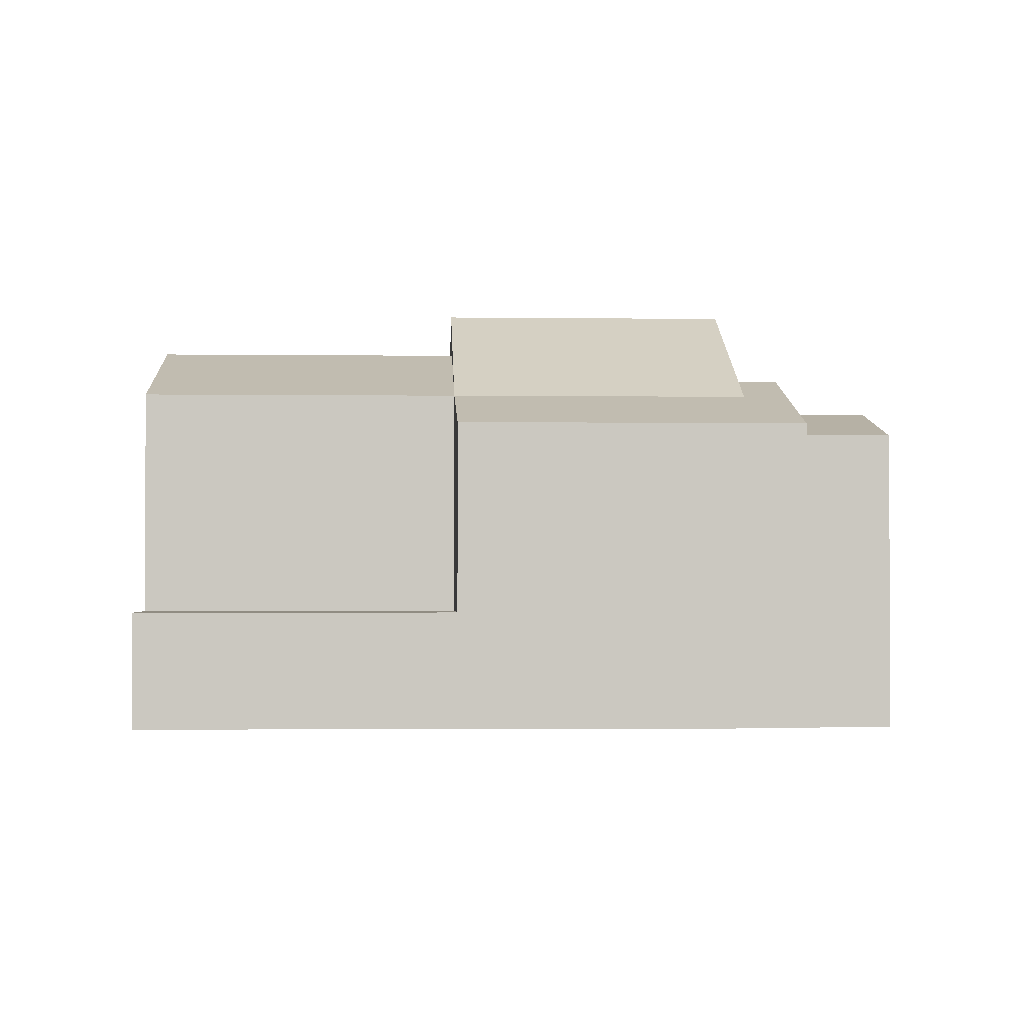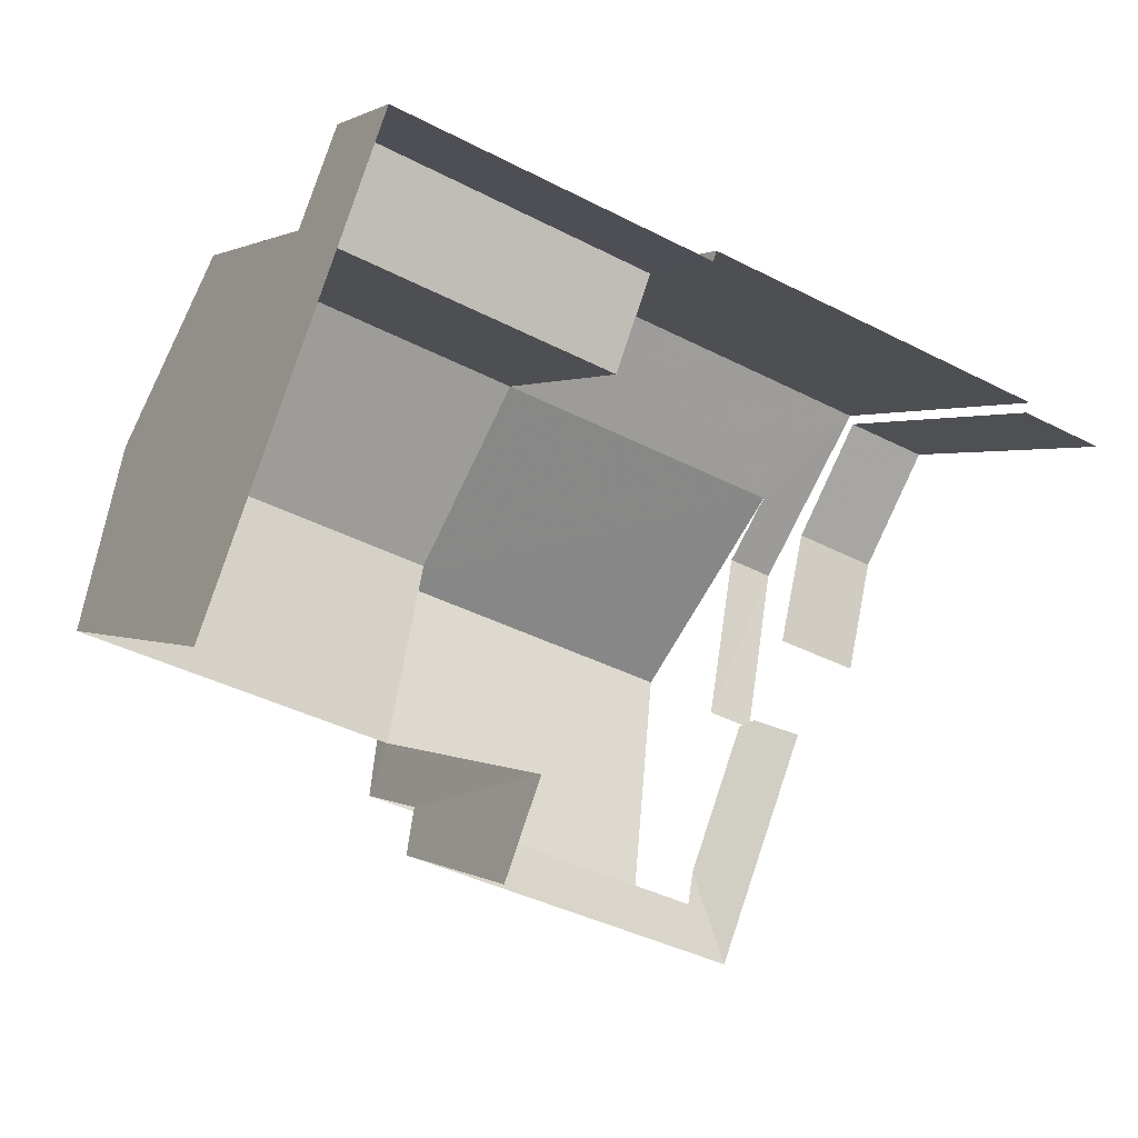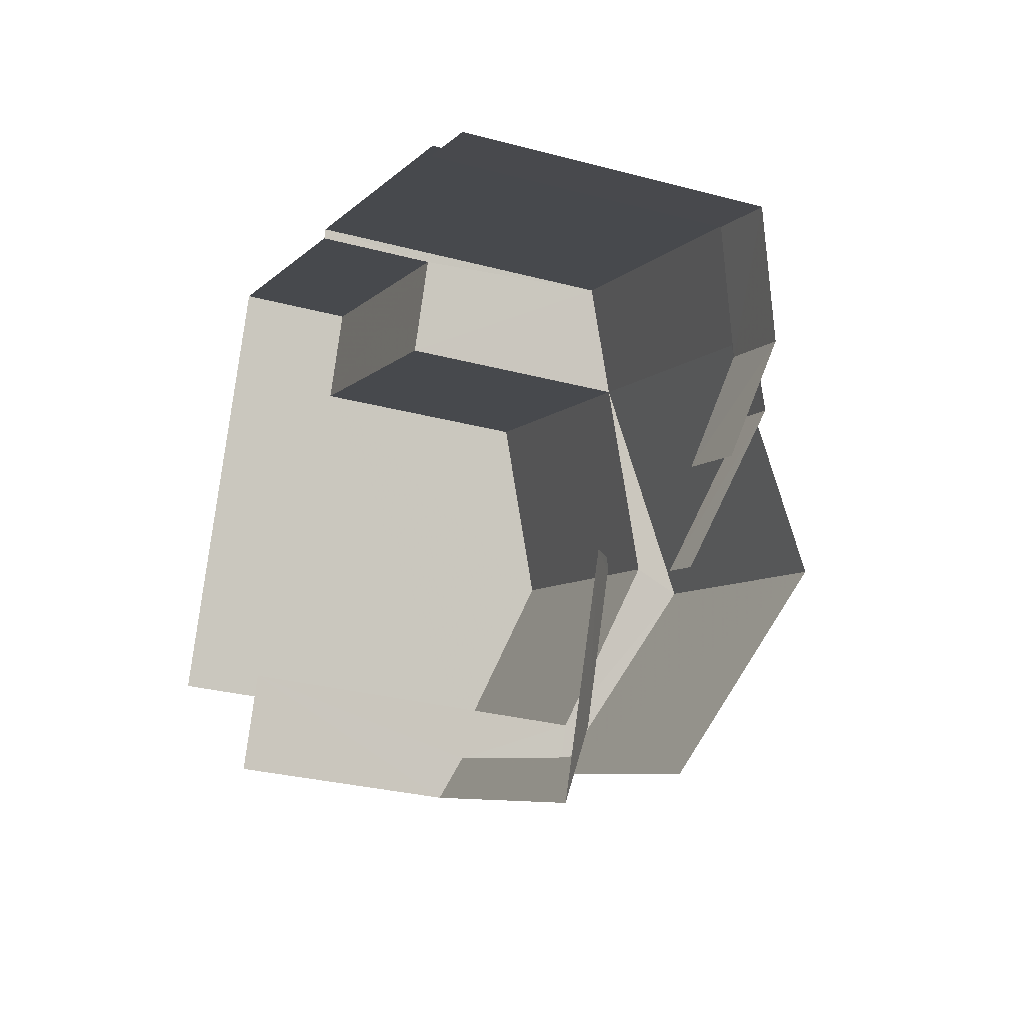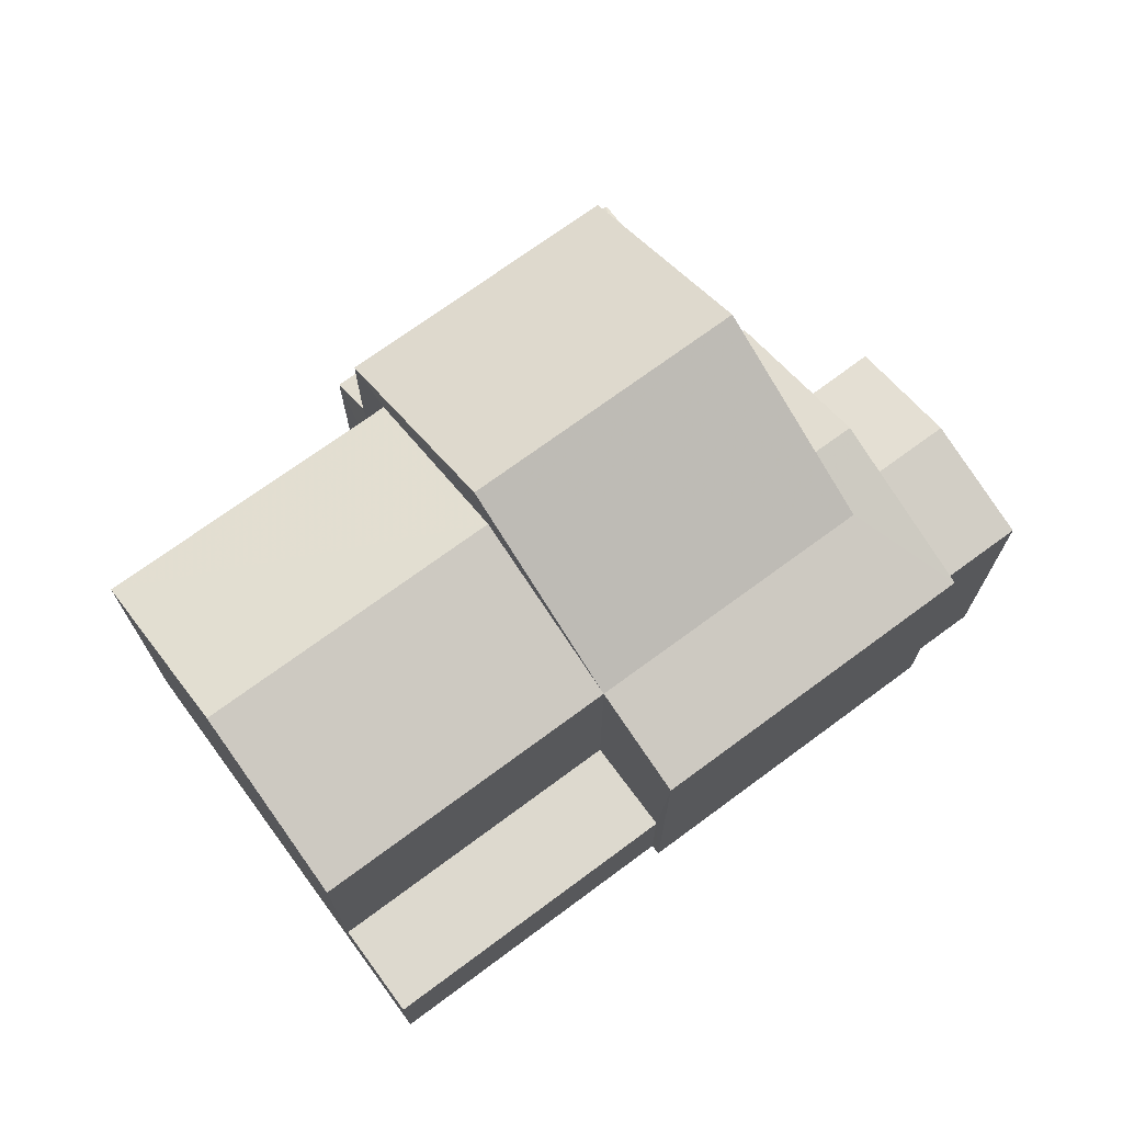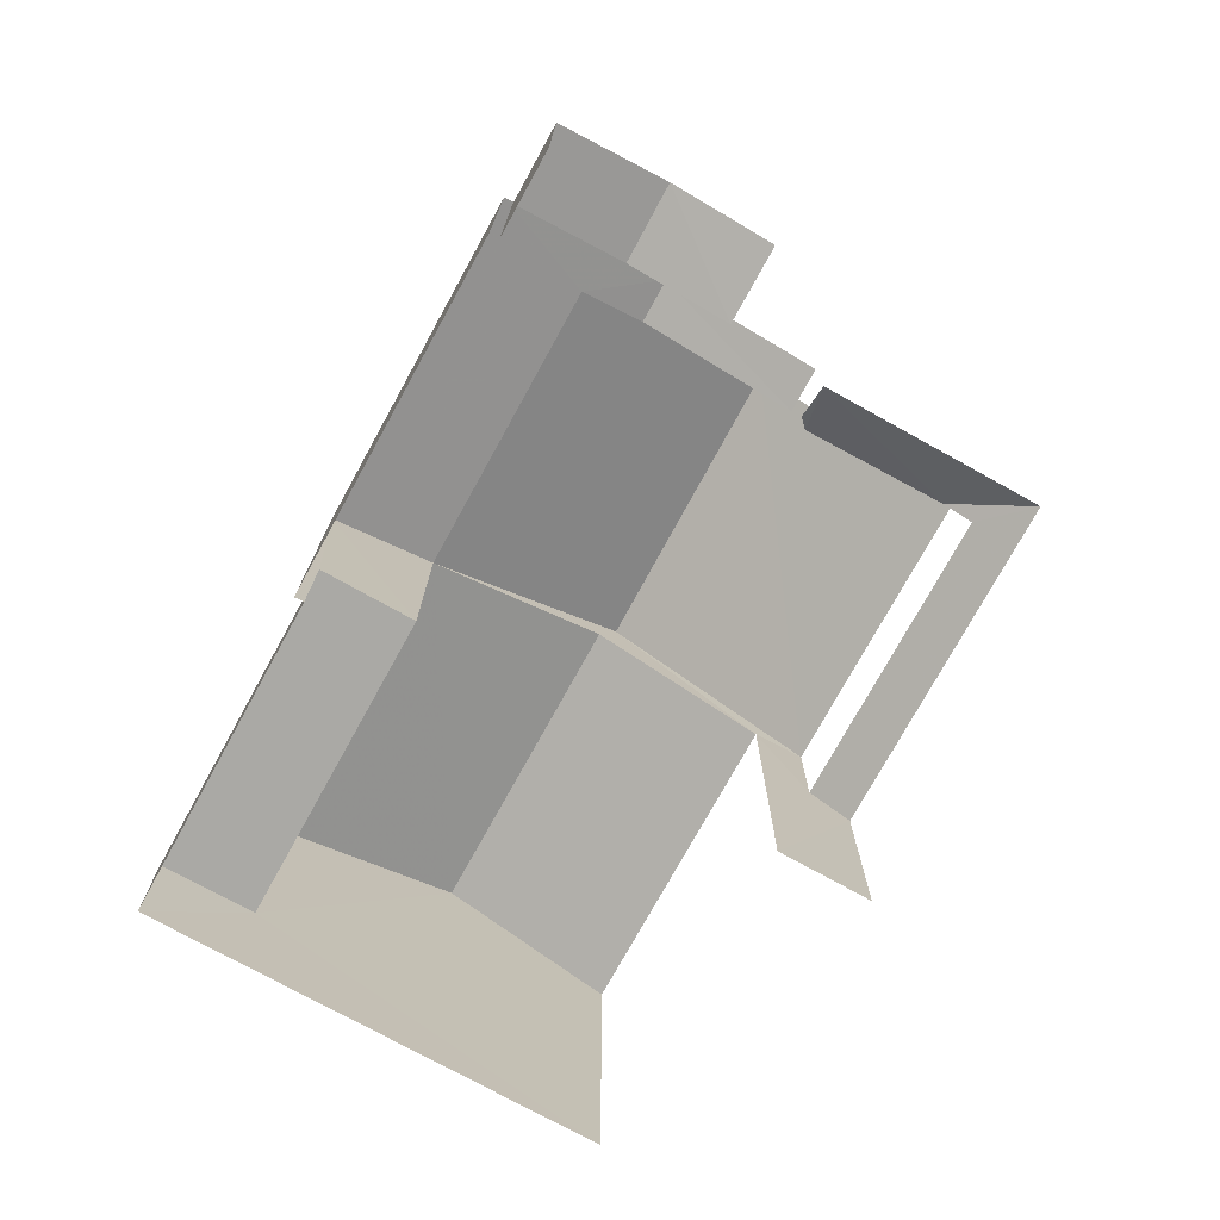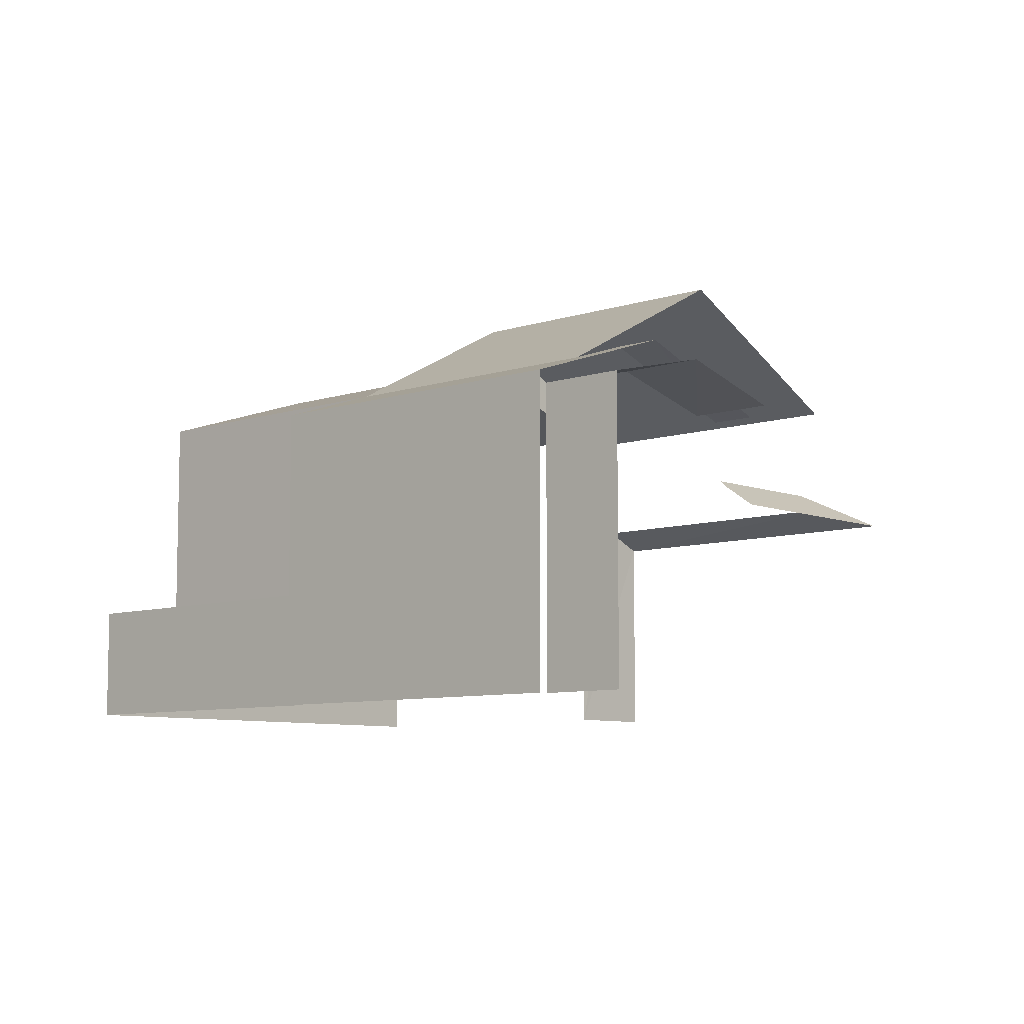
<metadata>
{"format":"obj","ext":"obj","renderer":"f3d","projection":"perspective","resolution":1024,"background":"white","views":[{"elev":-1.7,"azim":-162.1,"up":"+Z"},{"elev":1.0,"azim":153.8,"up":"+Y"},{"elev":-28.4,"azim":-112.1,"up":"+Y"},{"elev":71.7,"azim":164.2,"up":"+Z"},{"elev":-75.3,"azim":-98.2,"up":"+Z"},{"elev":-8.0,"azim":-116.9,"up":"+Z"}]}
</metadata>
<code>
v -2.253e+05 -1.282e+05 11.96
v -2.253e+05 -1.282e+05 11.96
v -2.253e+05 -1.282e+05 11.96
v -2.253e+05 -1.282e+05 11.96
v -2.253e+05 -1.282e+05 11.96
v -2.253e+05 -1.282e+05 11.96
v -2.253e+05 -1.282e+05 11.96
v -2.253e+05 -1.282e+05 11.96
v -2.253e+05 -1.282e+05 11.96
v -2.253e+05 -1.282e+05 11.96
v -2.253e+05 -1.282e+05 11.96
v -2.253e+05 -1.282e+05 11.96
v -2.253e+05 -1.282e+05 16.53
v -2.253e+05 -1.282e+05 16.06
v -2.253e+05 -1.282e+05 16.65
v -2.253e+05 -1.282e+05 16.65
v -2.253e+05 -1.282e+05 16.06
v -2.253e+05 -1.282e+05 18.22
v -2.253e+05 -1.282e+05 17.65
v -2.253e+05 -1.282e+05 18.22
v -2.253e+05 -1.282e+05 17.65
v -2.253e+05 -1.282e+05 18.55
v -2.253e+05 -1.282e+05 20.62
v -2.253e+05 -1.282e+05 18.55
v -2.253e+05 -1.282e+05 20.62
v -2.253e+05 -1.282e+05 18.55
v -2.253e+05 -1.282e+05 18.55
v -2.253e+05 -1.282e+05 16.53
v -2.253e+05 -1.282e+05 16.06
v -2.253e+05 -1.282e+05 16.41
v -2.253e+05 -1.282e+05 16.41
v -2.253e+05 -1.282e+05 17.65
v -2.253e+05 -1.282e+05 17.65
v -2.253e+05 -1.282e+05 19.73
v -2.253e+05 -1.282e+05 18.55
v -2.253e+05 -1.282e+05 19.73
v -2.253e+05 -1.282e+05 18.55
v -2.253e+05 -1.282e+05 14.2
v -2.253e+05 -1.282e+05 14.2
v -2.253e+05 -1.282e+05 14.2
v -2.253e+05 -1.282e+05 14.2
v -2.253e+05 -1.282e+05 17.87
v -2.253e+05 -1.282e+05 18.98
v -2.253e+05 -1.282e+05 18.98
v -2.253e+05 -1.282e+05 17.87
v -2.253e+05 -1.282e+05 17.87
v -2.253e+05 -1.282e+05 17.87
v -2.253e+05 -1.282e+05 18.55
f 1 2 3
f 4 3 5
f 6 4 5
f 7 8 9
f 2 8 3
f 7 9 10
f 11 5 7
f 11 7 12
f 5 3 7
f 3 8 7
f 15 28 13
f 32 33 1
f 3 32 1
f 43 25 22
f 26 16 30
f 15 42 28
f 25 43 42
f 25 42 26
f 16 42 15
f 26 42 16
f 35 5 11
f 35 37 5
f 19 2 20
f 2 1 20
f 1 33 20
f 3 4 14
f 4 17 14
f 9 8 21
f 32 3 14
f 18 32 44
f 46 21 18
f 9 21 46
f 44 32 45
f 32 14 45
f 46 18 44
f 13 42 45
f 45 14 13
f 28 42 13
f 17 4 6
f 29 17 6
f 30 31 27
f 26 30 27
f 13 14 15
f 15 14 16
f 14 17 16
f 18 19 20
f 18 21 19
f 22 23 24
f 22 25 23
f 25 26 27
f 23 25 27
f 29 30 17
f 17 30 16
f 31 30 29
f 32 20 33
f 32 18 20
f 34 35 36
f 34 37 35
f 38 39 40
f 38 41 39
f 42 43 44
f 45 42 44
f 44 43 22
f 44 22 46
f 22 47 46
f 22 24 47
f 36 24 34
f 36 48 24
f 7 10 38
f 41 38 47
f 41 47 24
f 38 10 47
f 27 37 23
f 23 34 24
f 27 31 37
f 5 31 29
f 5 29 6
f 37 31 5
f 23 37 34
f 8 2 19
f 21 8 19
f 41 24 48
f 39 41 48
f 46 10 9
f 46 47 10
f 7 40 12
f 7 38 40
f 36 35 39
f 48 36 39
f 35 11 39
f 39 11 12
f 39 12 40

</code>
